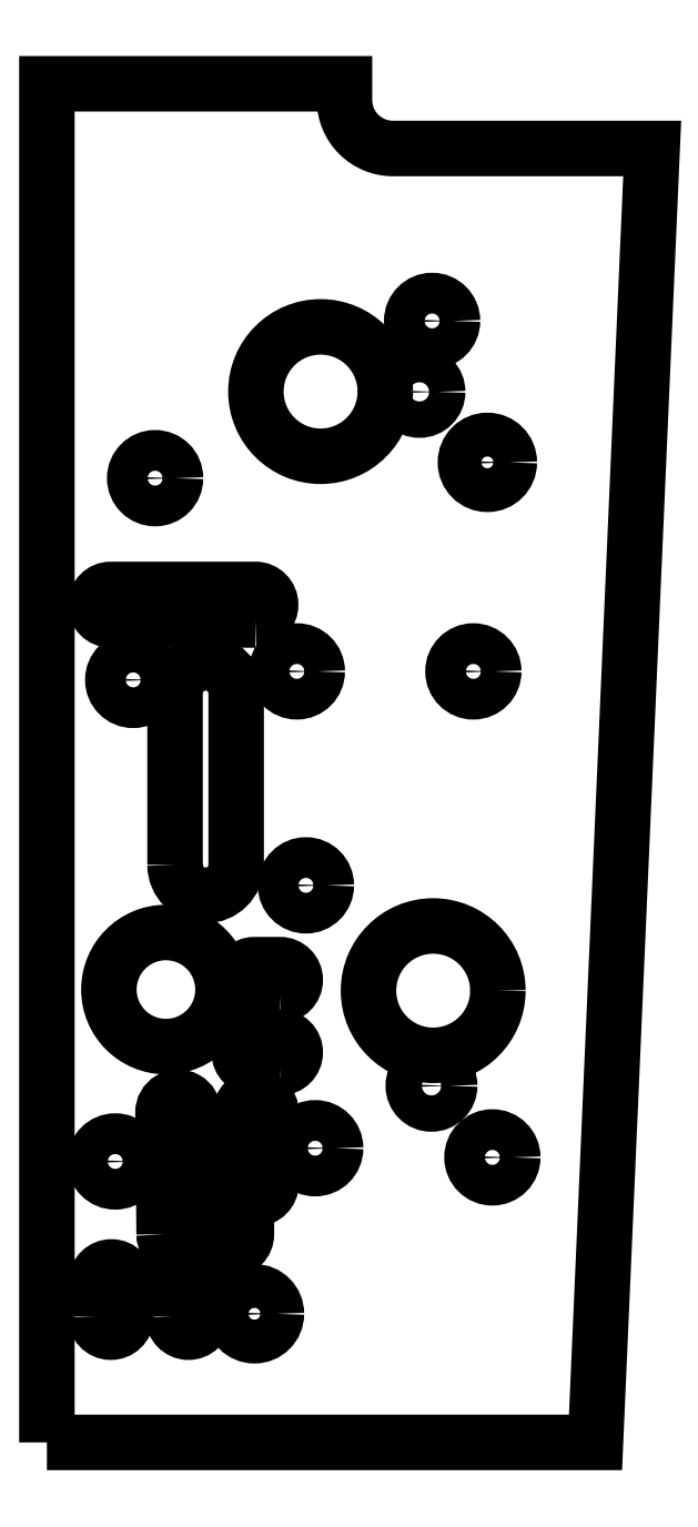
<metadata>
{"format":"dxf","ext":"dxf","renderer":"ezdxf+matplotlib","layout":"modelspace","background":"white","min_lineweight":24,"dpi":150}
</metadata>
<code>
0
SECTION
2
ENTITIES
0
LWPOLYLINE
8
0
90
7
70
1
43
0
10
-143.3
20
52.14
10
-89.46
20
52.14
10
-83.9
20
179.1
10
-109.3
20
179.1
42
-0.4142
10
-114.1
20
183.9
10
-114.1
20
185.5
10
-143.3
20
185.5
0
LWPOLYLINE
8
0
90
4
70
1
43
0
10
-138.5
20
64.49
10
-138.5
20
67.89
42
-1
10
-135.5
20
67.84
10
-135.5
20
64.44
42
-1
0
LWPOLYLINE
8
0
90
4
70
1
43
0
10
-130.9
20
64.49
10
-130.9
20
67.89
42
-1
10
-127.9
20
67.84
10
-127.9
20
64.44
42
-1
0
LWPOLYLINE
8
0
90
4
70
1
43
0
10
-131.8
20
72.57
10
-131.9
20
84.51
42
-1
10
-128.9
20
84.53
10
-128.8
20
72.6
42
-1
0
LWPOLYLINE
8
0
90
4
70
1
43
0
10
-120.4
20
88.92
10
-122.9
20
88.92
42
-1
10
-122.9
20
91.92
10
-120.4
20
91.92
42
-1
0
LWPOLYLINE
8
0
90
4
70
1
43
0
10
-122.8
20
132.9
10
-137
20
132.9
42
-1
10
-137
20
135.9
10
-122.8
20
135.9
42
-1
0
LWPOLYLINE
8
0
90
4
70
1
43
0
10
-120.4
20
96.04
10
-122.9
20
96.04
42
-1
10
-122.9
20
99.04
10
-120.4
20
99.04
42
-1
0
LWPOLYLINE
8
0
90
4
70
1
43
0
10
-126.7
20
72.59
10
-126.7
20
75.13
42
-1
10
-123.7
20
75.13
10
-123.7
20
72.59
42
-1
0
LWPOLYLINE
8
0
90
4
70
1
43
0
10
-124.3
20
77.57
10
-124.3
20
84.52
42
-1
10
-121.3
20
84.52
10
-121.3
20
77.57
42
-1
0
LWPOLYLINE
8
0
90
4
70
1
43
0
10
-130.7
20
108.8
10
-130.7
20
125.7
42
-1
10
-124.7
20
125.7
10
-124.7
20
108.8
42
-1
0
CIRCLE
8
0
10
-134.8
20
127
30
-4.768e-08
40
2
210
-1.286e-18
220
2.013e-23
230
1
0
CIRCLE
8
0
10
-101.5
20
127.8
30
-4.768e-08
40
2
210
-1.286e-18
220
2.013e-23
230
1
0
CIRCLE
8
0
10
-117.9
20
106.8
30
-4.768e-08
40
2
210
-1.286e-18
220
2.013e-23
230
1
0
CIRCLE
8
0
10
-117
20
81.02
30
-4.768e-08
40
2
210
-1.286e-18
220
2.013e-23
230
1
0
CIRCLE
8
0
10
-105.5
20
162.2
30
-4.768e-08
40
2
210
-1.286e-18
220
2.013e-23
230
1
0
CIRCLE
8
0
10
-99.59
20
80.12
30
-4.768e-08
40
2
210
-1.286e-18
220
2.013e-23
230
1
0
CIRCLE
8
0
10
-136.6
20
79.72
30
-4.768e-08
40
2
210
-1.286e-18
220
2.013e-23
230
1
0
CIRCLE
8
0
10
-131.6
20
96.59
30
-4.768e-08
40
5.6
210
-1.286e-18
220
2.013e-23
230
1
0
CIRCLE
8
0
10
-118.8
20
127.8
30
-4.768e-08
40
2
210
-1.286e-18
220
2.013e-23
230
1
0
CIRCLE
8
0
10
-132.7
20
146.8
30
-4.768e-08
40
2
210
-1.286e-18
220
2.013e-23
230
1
0
CIRCLE
8
0
10
-116.4
20
155.3
30
-4.768e-08
40
6.35
210
-1.286e-18
220
2.013e-23
230
1
0
CIRCLE
8
0
10
-106.7
20
155.3
30
-4.768e-08
40
1.786
210
-1.286e-18
220
2.013e-23
230
1
0
CIRCLE
8
0
10
-100.1
20
148.3
30
-4.768e-08
40
2.153
210
-1.286e-18
220
2.013e-23
230
1
0
CIRCLE
8
0
10
-122.9
20
64.77
30
-4.768e-08
40
2.153
210
-1.286e-18
220
2.013e-23
230
1
0
CIRCLE
8
0
10
-105.4
20
96.48
30
-4.768e-08
40
6.35
210
-1.286e-18
220
2.013e-23
230
1
0
CIRCLE
8
0
10
-105.6
20
87.15
30
-4.768e-08
40
1.786
210
-1.286e-18
220
2.013e-23
230
1
0
ENDSEC
0
EOF

</code>
